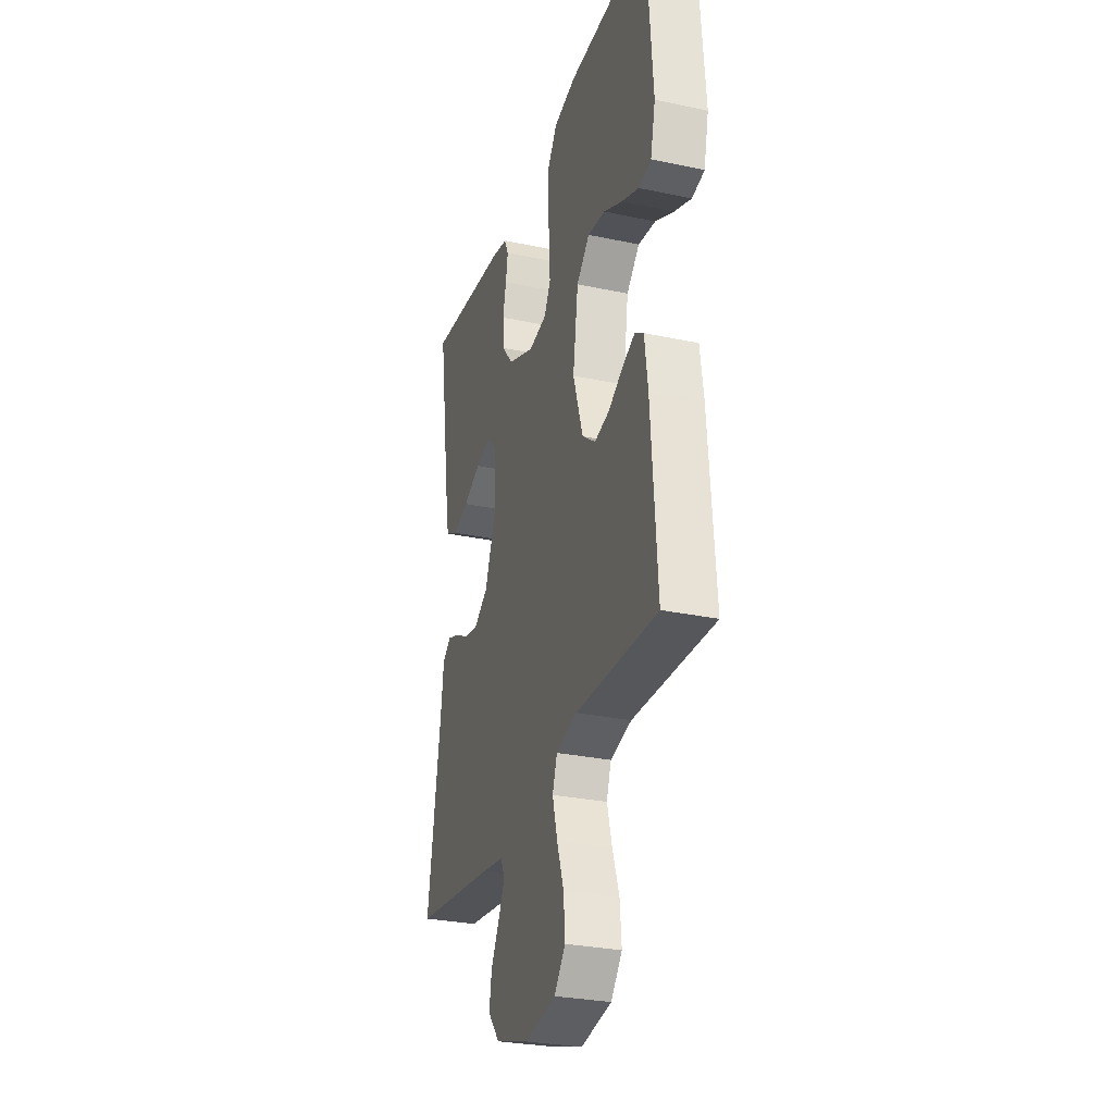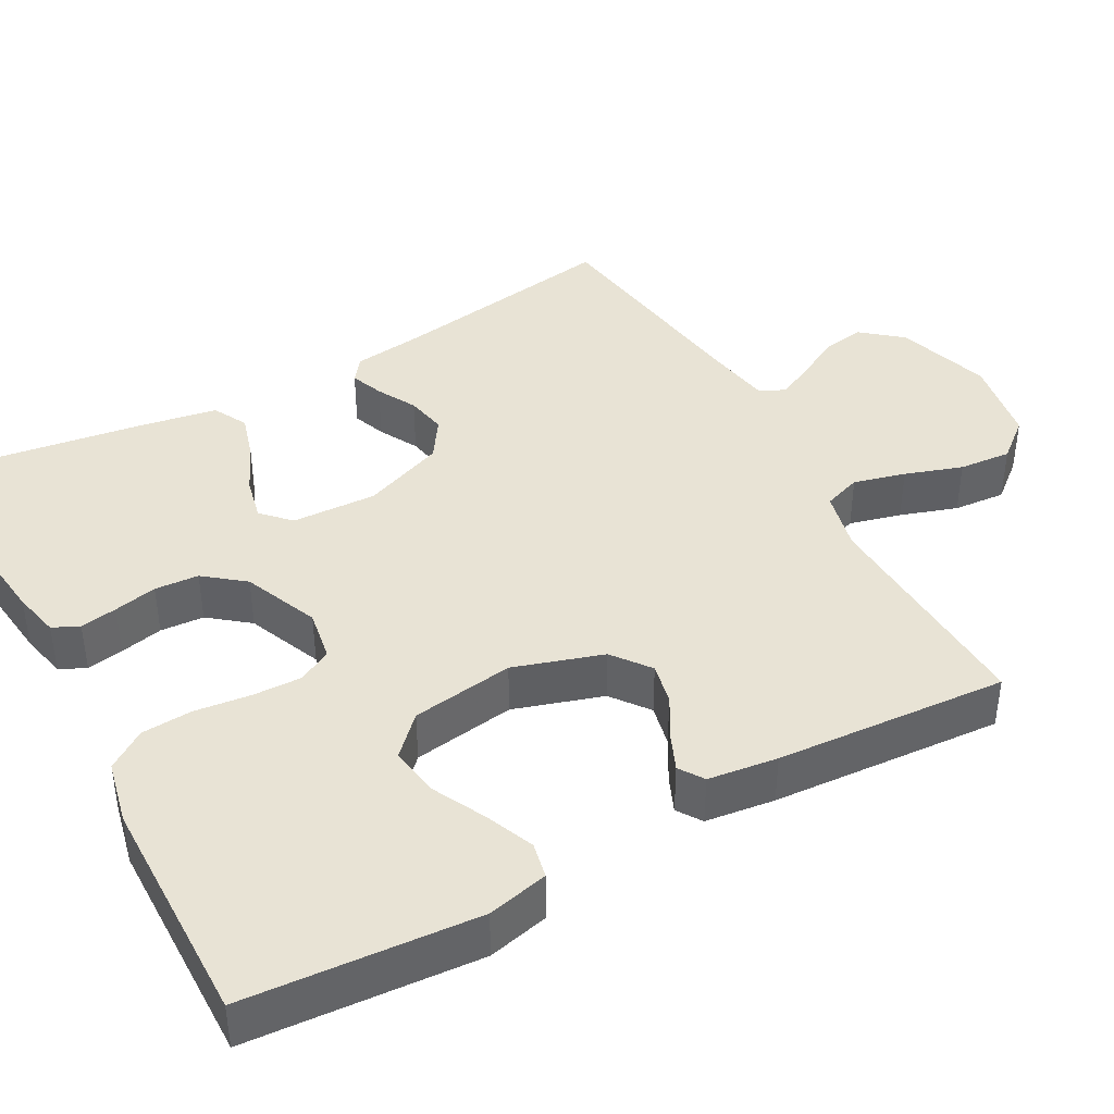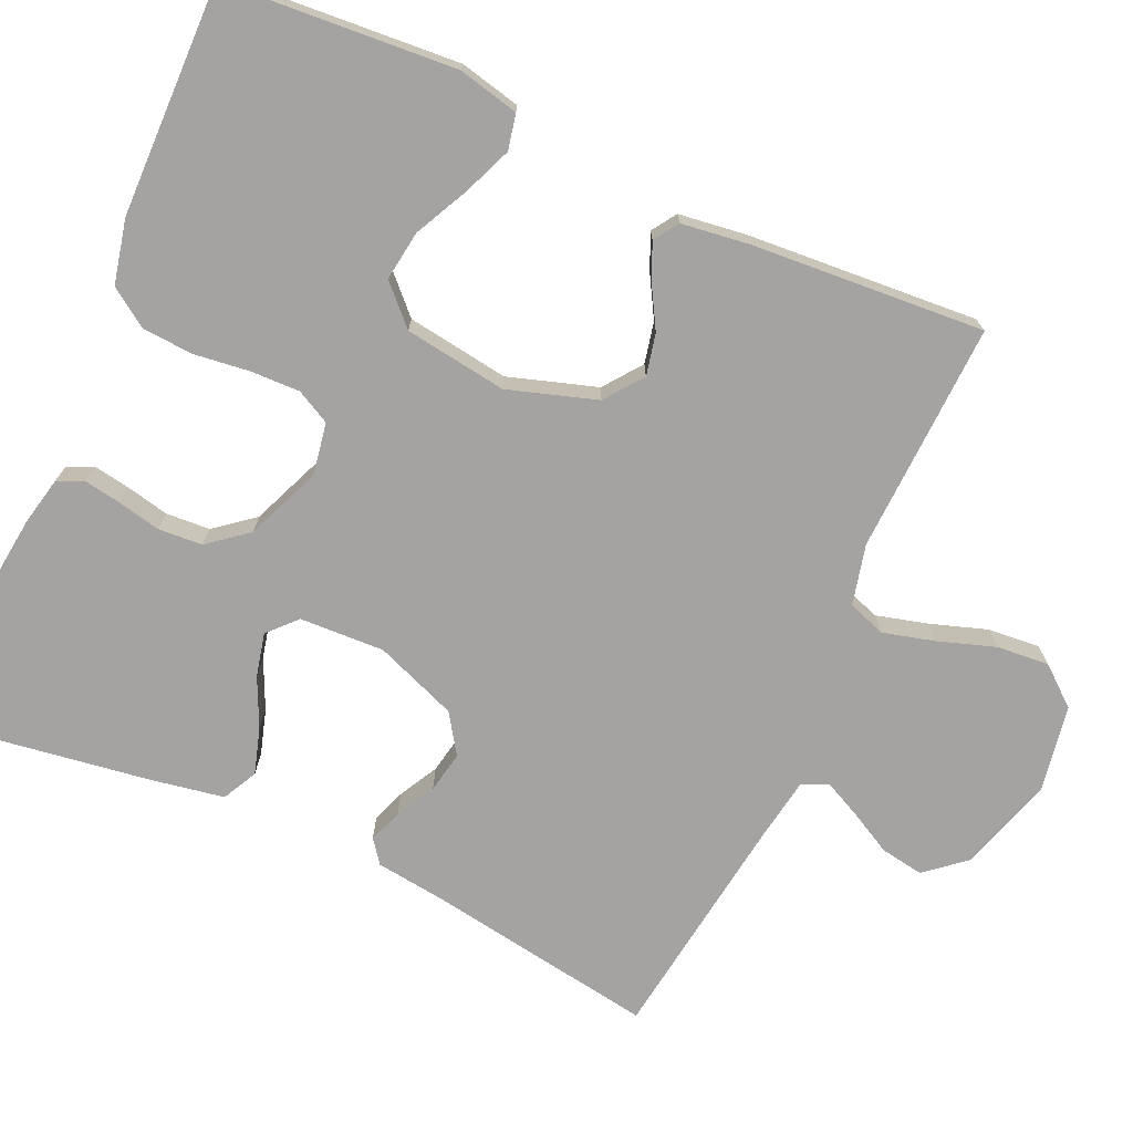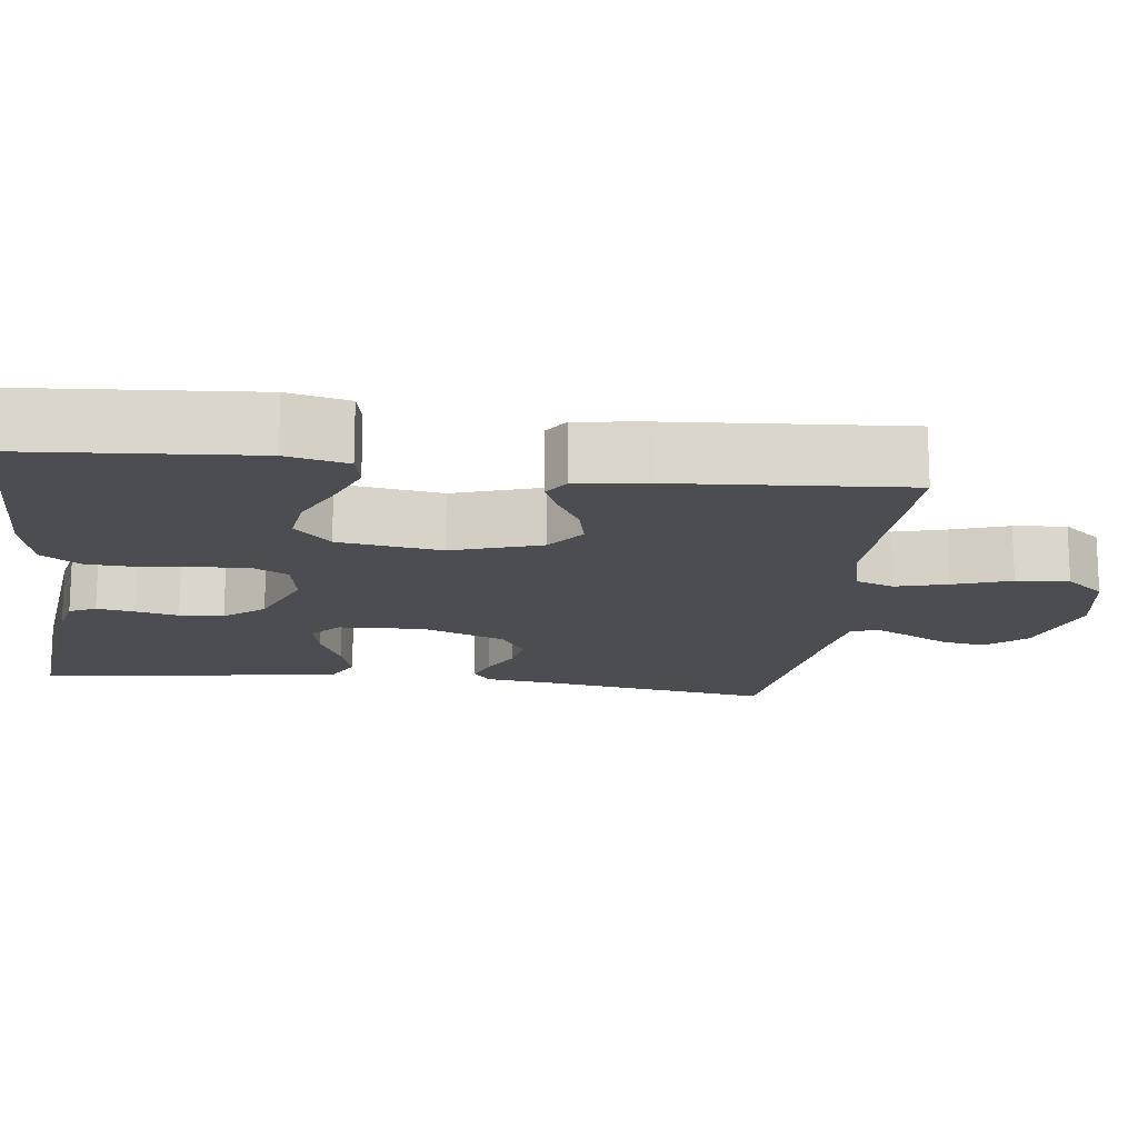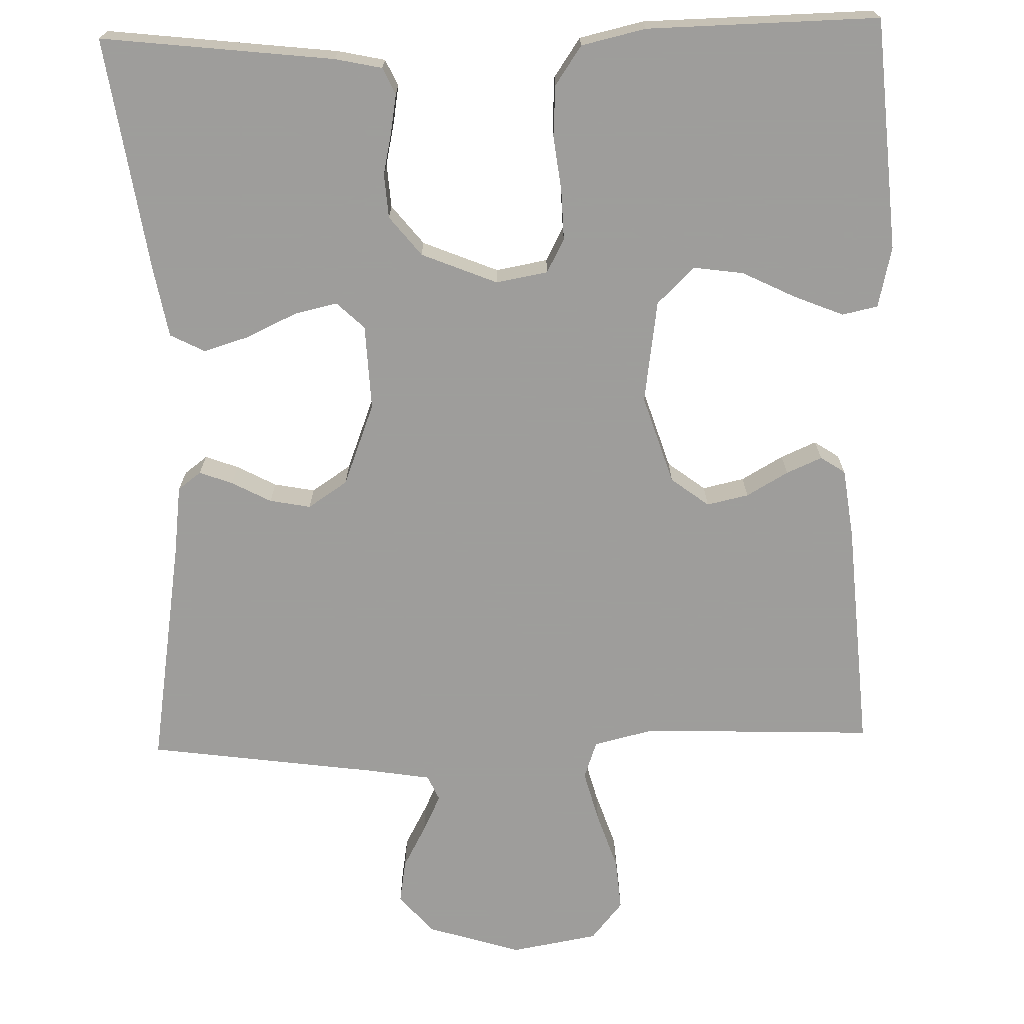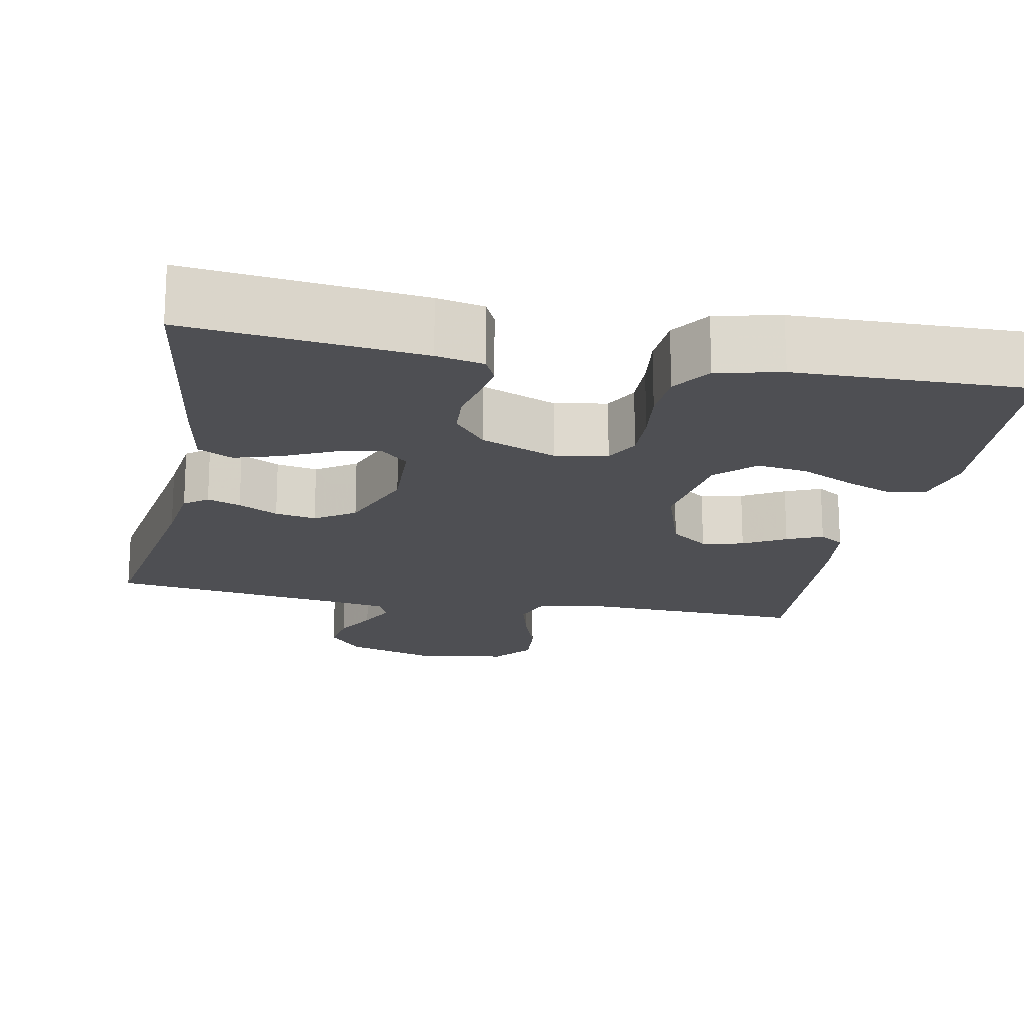
<metadata>
{"format":"obj","ext":"obj","renderer":"f3d","projection":"perspective","resolution":1024,"background":"white","views":[{"elev":-29.1,"azim":72.5,"up":"+Z"},{"elev":41.1,"azim":60.9,"up":"+Y"},{"elev":-73.1,"azim":65.6,"up":"+Y"},{"elev":-15.9,"azim":82.9,"up":"+Y"},{"elev":-70.7,"azim":1.5,"up":"+Y"},{"elev":-18.2,"azim":-11.0,"up":"+Y"}]}
</metadata>
<code>
v 0.5 0.07 0.5
v 0.523 0.07 0.2
v 0.505 0.07 0.121
v 0.459 0.07 0.111
v 0.395 0.07 0.137
v 0.326 0.07 0.171
v 0.261 0.07 0.18
v 0.213 0.07 0.133
v 0.194 0.07 0
v 0.231 0.07 -0.115
v 0.28 0.07 -0.152
v 0.334 0.07 -0.14
v 0.388 0.07 -0.109
v 0.434 0.07 -0.089
v 0.466 0.07 -0.11
v 0.478 0.07 -0.2
v 0.5 0.07 -0.5
v 0.2 0.07 -0.489
v 0.122 0.07 -0.508
v 0.105 0.07 -0.557
v 0.123 0.07 -0.624
v 0.148 0.07 -0.698
v 0.154 0.07 -0.766
v 0.113 0.07 -0.816
v 0 0.07 -0.836
v -0.123 0.07 -0.798
v -0.166 0.07 -0.747
v -0.157 0.07 -0.691
v -0.127 0.07 -0.635
v -0.104 0.07 -0.587
v -0.119 0.07 -0.554
v -0.2 0.07 -0.541
v -0.5 0.07 -0.5
v -0.453 0.07 -0.2
v -0.442 0.07 -0.111
v -0.412 0.07 -0.088
v -0.369 0.07 -0.104
v -0.318 0.07 -0.131
v -0.265 0.07 -0.141
v -0.214 0.07 -0.107
v -0.173 0.07 0
v -0.178 0.07 0.11
v -0.214 0.07 0.144
v -0.27 0.07 0.131
v -0.334 0.07 0.101
v -0.393 0.07 0.083
v -0.438 0.07 0.106
v -0.455 0.07 0.2
v -0.5 0.07 0.5
v -0.2 0.07 0.466
v -0.139 0.07 0.453
v -0.123 0.07 0.419
v -0.131 0.07 0.371
v -0.143 0.07 0.315
v -0.139 0.07 0.258
v -0.098 0.07 0.207
v 0 0.07 0.167
v 0.067 0.07 0.179
v 0.09 0.07 0.223
v 0.088 0.07 0.287
v 0.079 0.07 0.359
v 0.083 0.07 0.425
v 0.117 0.07 0.475
v 0.2 0.07 0.494
v 0.5 0 0.5
v 0.523 0 0.2
v 0.505 0 0.121
v 0.459 0 0.111
v 0.395 0 0.137
v 0.326 0 0.171
v 0.261 0 0.18
v 0.213 0 0.133
v 0.194 0 0
v 0.231 0 -0.115
v 0.28 0 -0.152
v 0.334 0 -0.14
v 0.388 0 -0.109
v 0.434 0 -0.089
v 0.466 0 -0.11
v 0.478 0 -0.2
v 0.5 0 -0.5
v 0.2 0 -0.489
v 0.122 0 -0.508
v 0.105 0 -0.557
v 0.123 0 -0.624
v 0.148 0 -0.698
v 0.154 0 -0.766
v 0.113 0 -0.816
v 0 0 -0.836
v -0.123 0 -0.798
v -0.166 0 -0.747
v -0.157 0 -0.691
v -0.127 0 -0.635
v -0.104 0 -0.587
v -0.119 0 -0.554
v -0.2 0 -0.541
v -0.5 0 -0.5
v -0.453 0 -0.2
v -0.442 0 -0.111
v -0.412 0 -0.088
v -0.369 0 -0.104
v -0.318 0 -0.131
v -0.265 0 -0.141
v -0.214 0 -0.107
v -0.173 0 0
v -0.178 0 0.11
v -0.214 0 0.144
v -0.27 0 0.131
v -0.334 0 0.101
v -0.393 0 0.083
v -0.438 0 0.106
v -0.455 0 0.2
v -0.5 0 0.5
v -0.2 0 0.466
v -0.139 0 0.453
v -0.123 0 0.419
v -0.131 0 0.371
v -0.143 0 0.315
v -0.139 0 0.258
v -0.098 0 0.207
v 0 0 0.167
v 0.067 0 0.179
v 0.09 0 0.223
v 0.088 0 0.287
v 0.079 0 0.359
v 0.083 0 0.425
v 0.117 0 0.475
v 0.2 0 0.494
f 2 3 4
f 1 2 4
f 64 1 4
f 63 64 4
f 62 63 4
f 61 62 4
f 60 61 4
f 52 53 54
f 51 52 54
f 50 51 54
f 49 50 54
f 48 49 54
f 47 48 54
f 46 47 54
f 45 46 54
f 44 45 54
f 43 44 54 55
f 42 43 55 56
f 36 37 38
f 35 36 38
f 34 35 38
f 34 38 39
f 33 34 39
f 32 33 39
f 31 32 39 40
f 27 28 29
f 26 27 29
f 25 26 29
f 24 25 29
f 23 24 29
f 22 23 29
f 21 22 29
f 20 21 29 30
f 31 40 41
f 30 31 41
f 20 30 41
f 19 20 41
f 16 17 18
f 15 16 18
f 14 15 18
f 13 14 18
f 12 13 18
f 4 5 6
f 60 4 6
f 59 60 6 7
f 42 56 57
f 41 42 57
f 19 41 57
f 18 19 57
f 18 57 58
f 11 12 18
f 10 11 18
f 18 58 59
f 10 18 59
f 9 10 59
f 59 7 8
f 8 9 59
f 68 67 66
f 68 66 65
f 68 65 128
f 68 128 127
f 68 127 126
f 68 126 125
f 68 125 124
f 118 117 116
f 118 116 115
f 118 115 114
f 118 114 113
f 118 113 112
f 118 112 111
f 118 111 110
f 118 110 109
f 118 109 108
f 119 118 108 107
f 120 119 107 106
f 102 101 100
f 102 100 99
f 102 99 98
f 103 102 98
f 103 98 97
f 103 97 96
f 104 103 96 95
f 93 92 91
f 93 91 90
f 93 90 89
f 93 89 88
f 93 88 87
f 93 87 86
f 93 86 85
f 94 93 85 84
f 105 104 95
f 105 95 94
f 105 94 84
f 105 84 83
f 82 81 80
f 82 80 79
f 82 79 78
f 82 78 77
f 82 77 76
f 70 69 68
f 70 68 124
f 71 70 124 123
f 121 120 106
f 121 106 105
f 121 105 83
f 121 83 82
f 122 121 82
f 82 76 75
f 82 75 74
f 123 122 82
f 123 82 74
f 123 74 73
f 72 71 123
f 123 73 72
f 1 65 66 2
f 2 66 67 3
f 3 67 68 4
f 4 68 69 5
f 5 69 70 6
f 6 70 71 7
f 7 71 72 8
f 8 72 73 9
f 9 73 74 10
f 10 74 75 11
f 11 75 76 12
f 12 76 77 13
f 13 77 78 14
f 14 78 79 15
f 15 79 80 16
f 16 80 81 17
f 17 81 82 18
f 18 82 83 19
f 19 83 84 20
f 20 84 85 21
f 21 85 86 22
f 22 86 87 23
f 23 87 88 24
f 24 88 89 25
f 25 89 90 26
f 26 90 91 27
f 27 91 92 28
f 28 92 93 29
f 29 93 94 30
f 30 94 95 31
f 31 95 96 32
f 32 96 97 33
f 33 97 98 34
f 34 98 99 35
f 35 99 100 36
f 36 100 101 37
f 37 101 102 38
f 38 102 103 39
f 39 103 104 40
f 40 104 105 41
f 41 105 106 42
f 42 106 107 43
f 43 107 108 44
f 44 108 109 45
f 45 109 110 46
f 46 110 111 47
f 47 111 112 48
f 48 112 113 49
f 49 113 114 50
f 50 114 115 51
f 51 115 116 52
f 52 116 117 53
f 53 117 118 54
f 54 118 119 55
f 55 119 120 56
f 56 120 121 57
f 57 121 122 58
f 58 122 123 59
f 59 123 124 60
f 60 124 125 61
f 61 125 126 62
f 62 126 127 63
f 63 127 128 64
f 64 128 65 1

</code>
